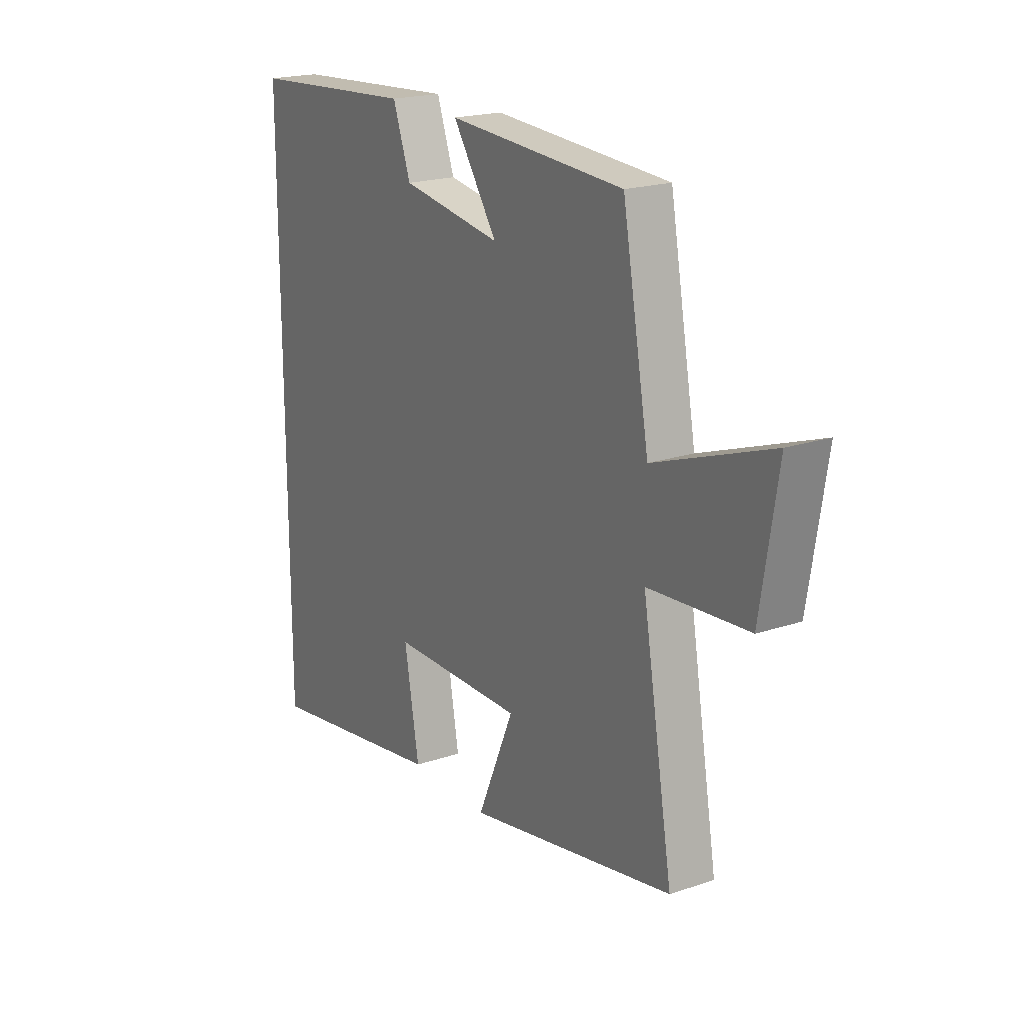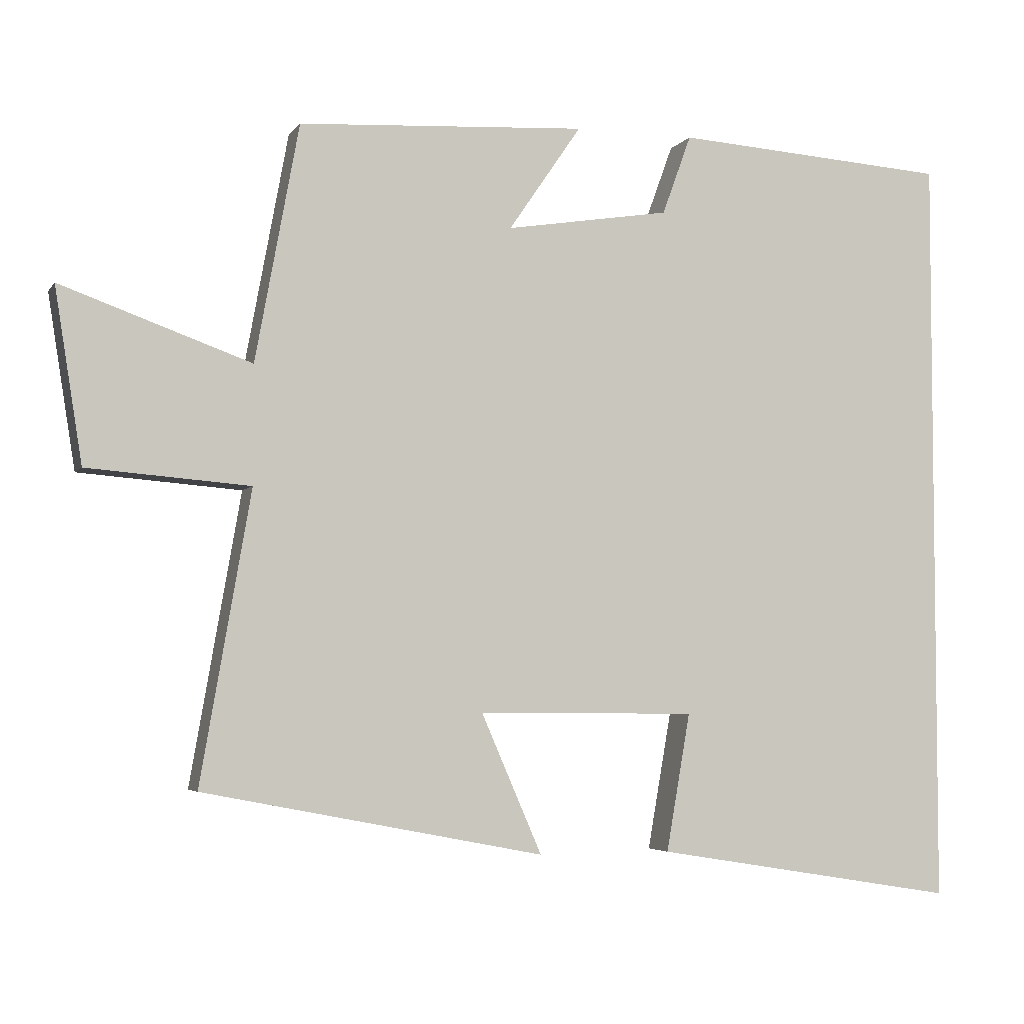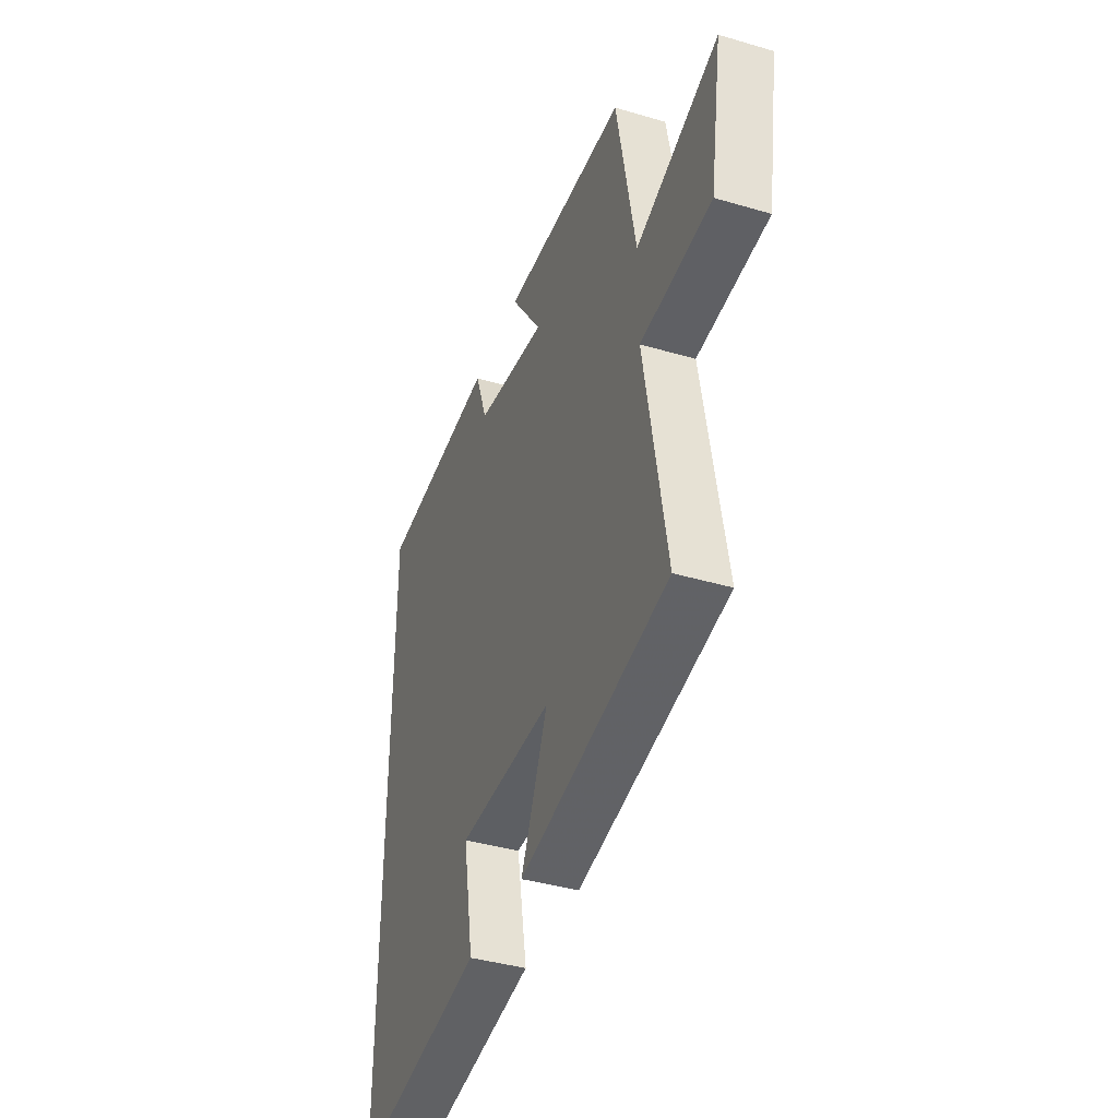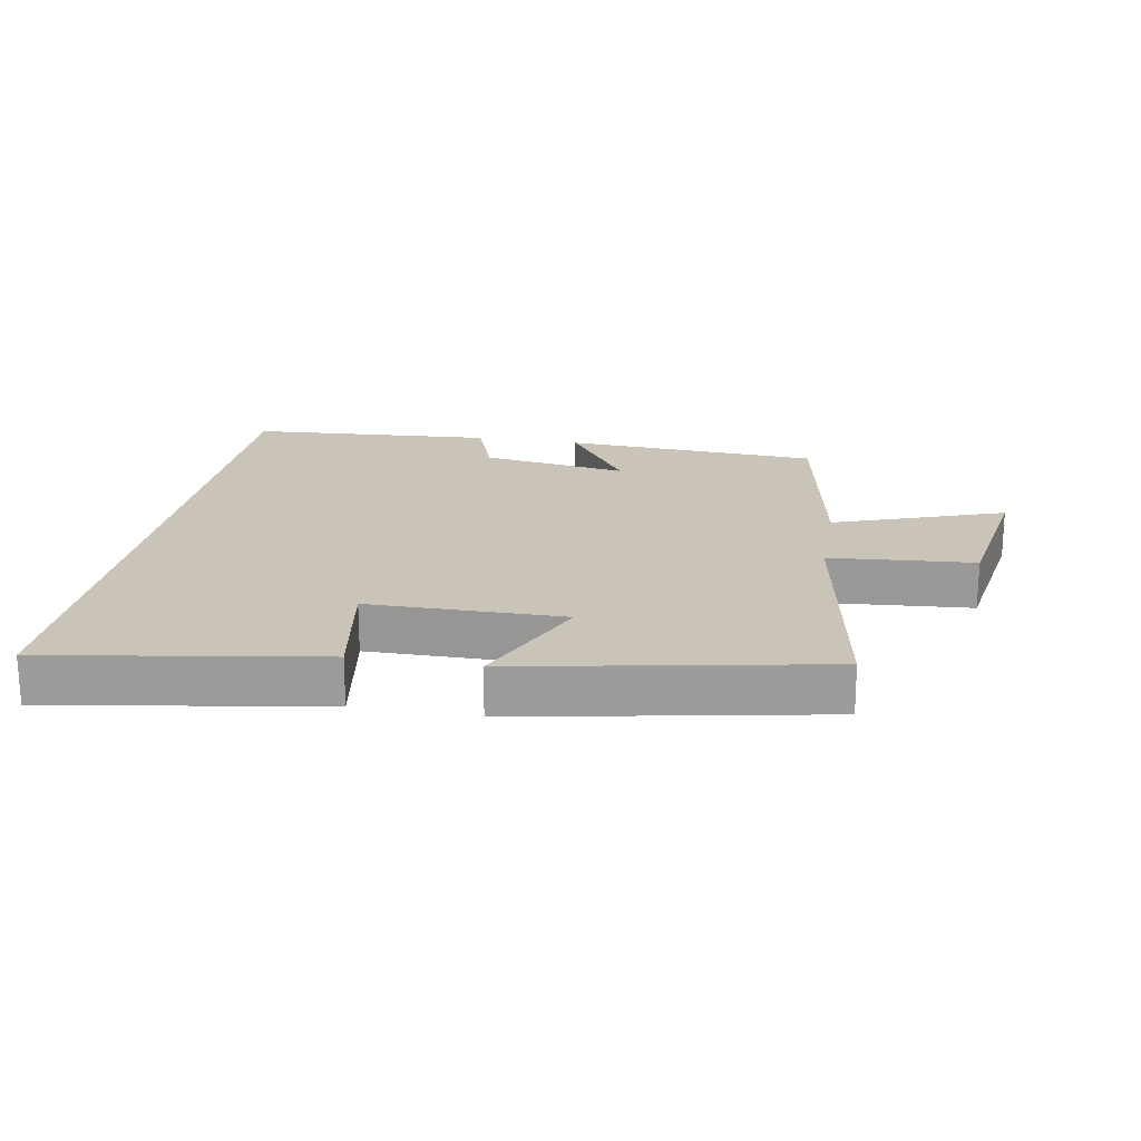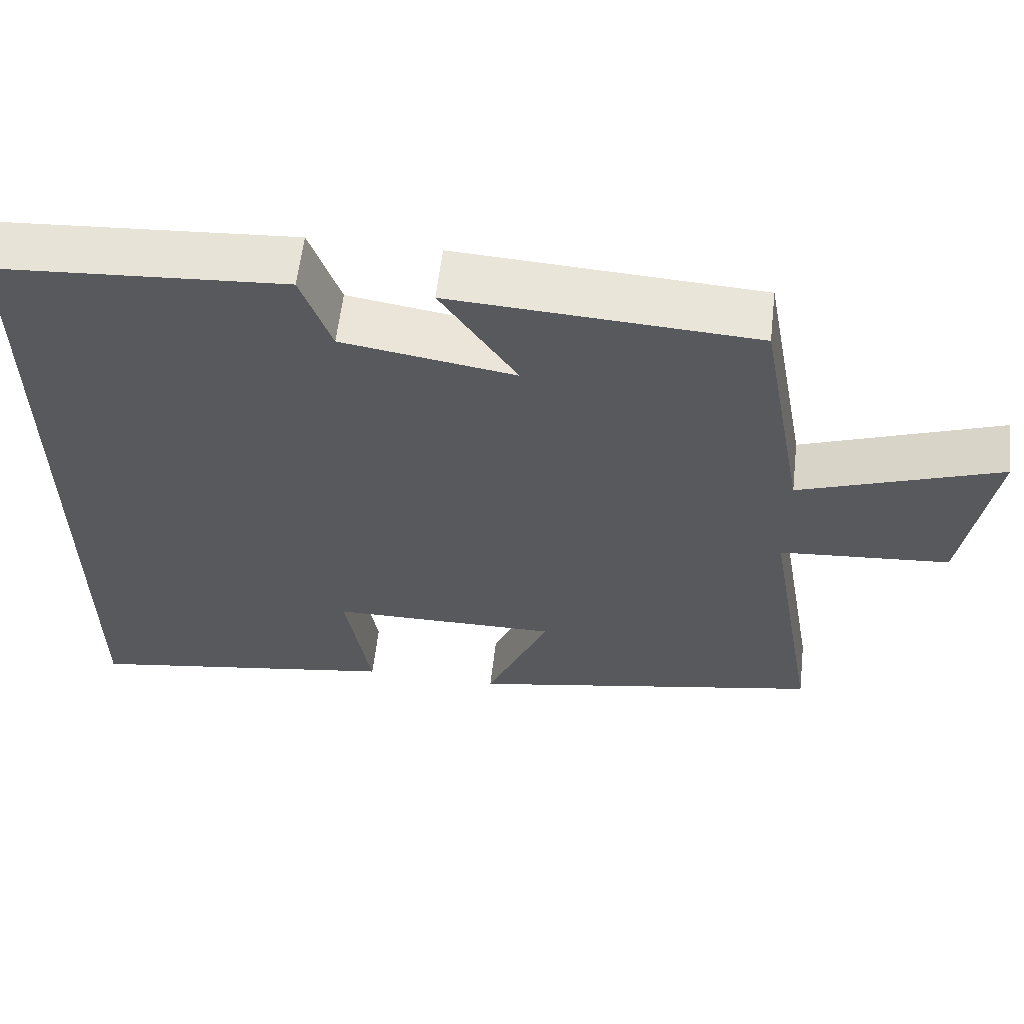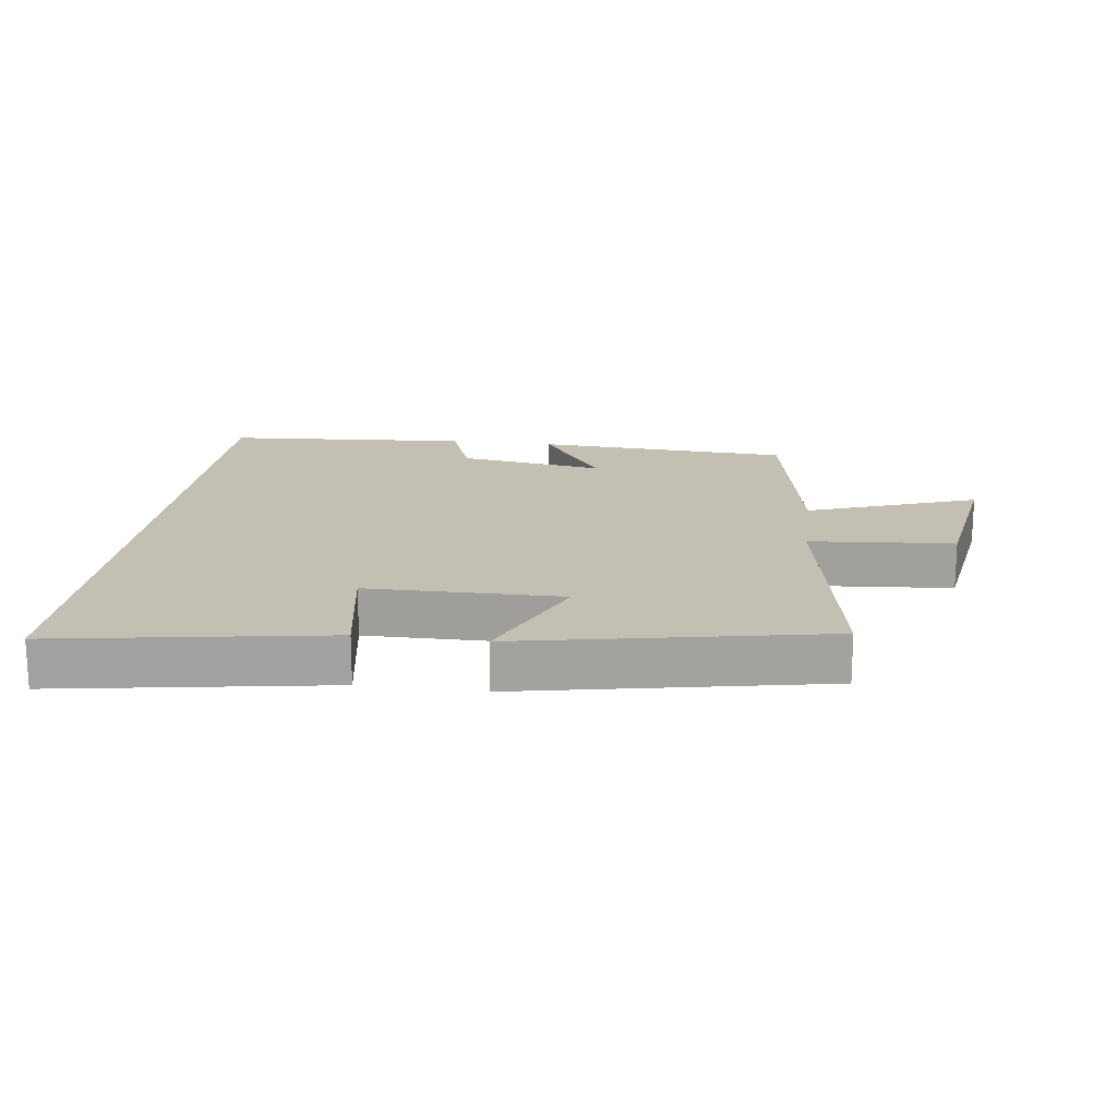
<metadata>
{"format":"obj","ext":"obj","renderer":"f3d","projection":"perspective","resolution":1024,"background":"white","views":[{"elev":20.1,"azim":-121.7,"up":"+Z"},{"elev":-4.3,"azim":-18.1,"up":"+Z"},{"elev":-40.0,"azim":-110.0,"up":"+Z"},{"elev":20.0,"azim":-169.9,"up":"+Y"},{"elev":59.3,"azim":-173.4,"up":"+Z"},{"elev":17.9,"azim":-172.6,"up":"+Y"}]}
</metadata>
<code>
v -0.569 0.07 -0.409
v -0.5 0.07 -0.011
v -0.723 0.07 0.007
v -0.761 0.07 0.245
v -0.5 0.07 0.151
v -0.44 0.07 0.477
v -0.044 0.07 0.5
v -0.144 0.07 0.354
v 0.082 0.07 0.39
v 0.122 0.07 0.5
v 0.5 0.07 0.474
v 0.5 0.07 -0.568
v 0.083 0.07 -0.5
v 0.116 0.07 -0.311
v -0.184 0.07 -0.309
v -0.101 0.07 -0.5
v -0.569 0 -0.409
v -0.5 0 -0.011
v -0.723 0 0.007
v -0.761 0 0.245
v -0.5 0 0.151
v -0.44 0 0.477
v -0.044 0 0.5
v -0.144 0 0.354
v 0.082 0 0.39
v 0.122 0 0.5
v 0.5 0 0.474
v 0.5 0 -0.568
v 0.083 0 -0.5
v 0.116 0 -0.311
v -0.184 0 -0.309
v -0.101 0 -0.5
f 15 16 1 2
f 14 15 2
f 11 12 13 14
f 9 10 11 14
f 8 9 14 2
f 5 6 7 8
f 5 8 2 3
f 3 4 5
f 18 17 32 31
f 18 31 30
f 30 29 28 27
f 30 27 26 25
f 18 30 25 24
f 24 23 22 21
f 19 18 24 21
f 21 20 19
f 1 17 18 2
f 2 18 19 3
f 3 19 20 4
f 4 20 21 5
f 5 21 22 6
f 6 22 23 7
f 7 23 24 8
f 8 24 25 9
f 9 25 26 10
f 10 26 27 11
f 11 27 28 12
f 12 28 29 13
f 13 29 30 14
f 14 30 31 15
f 15 31 32 16
f 16 32 17 1

</code>
